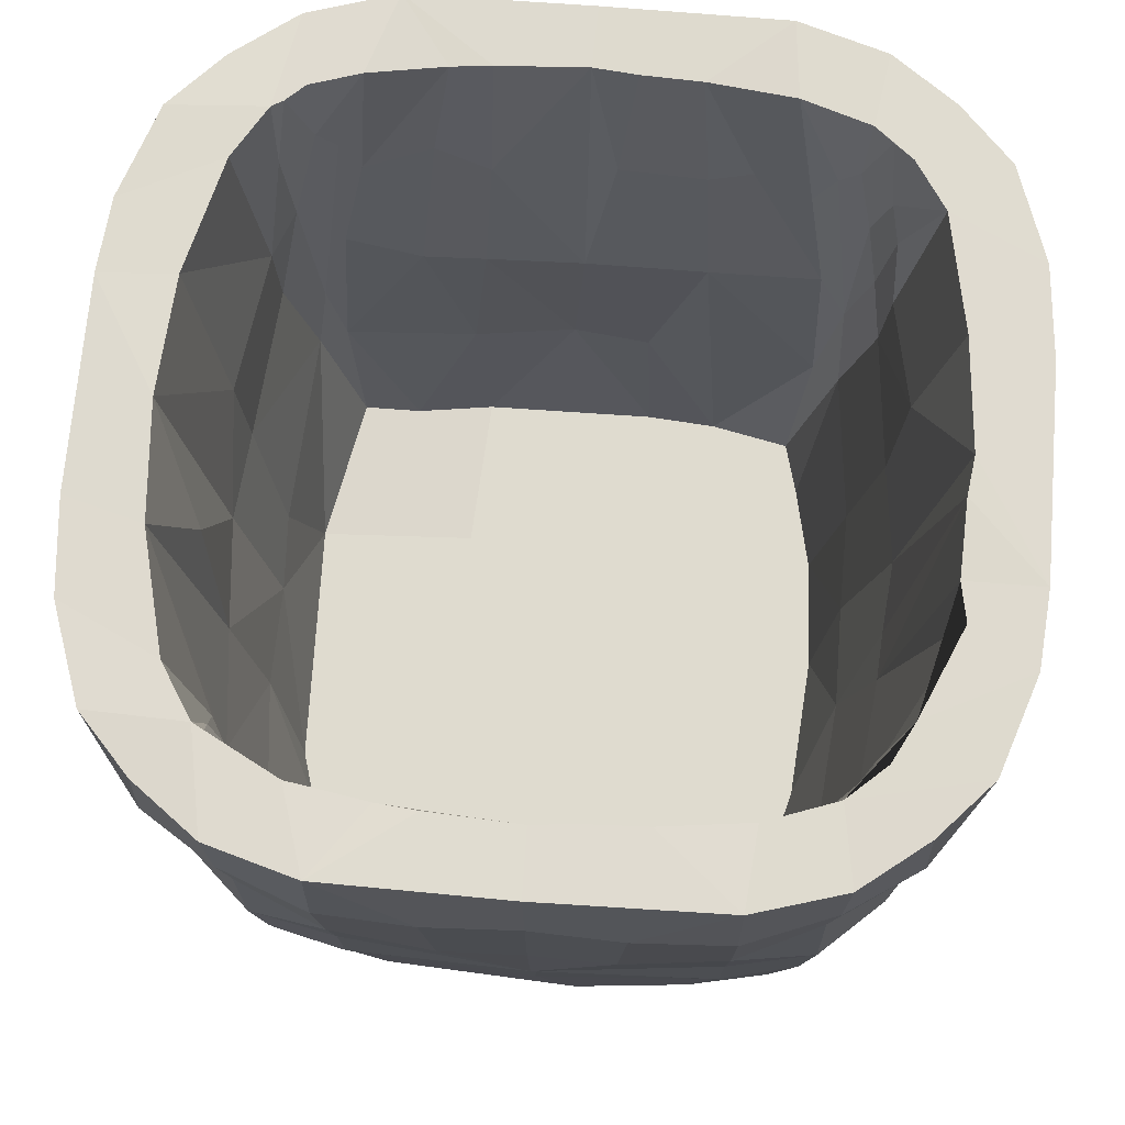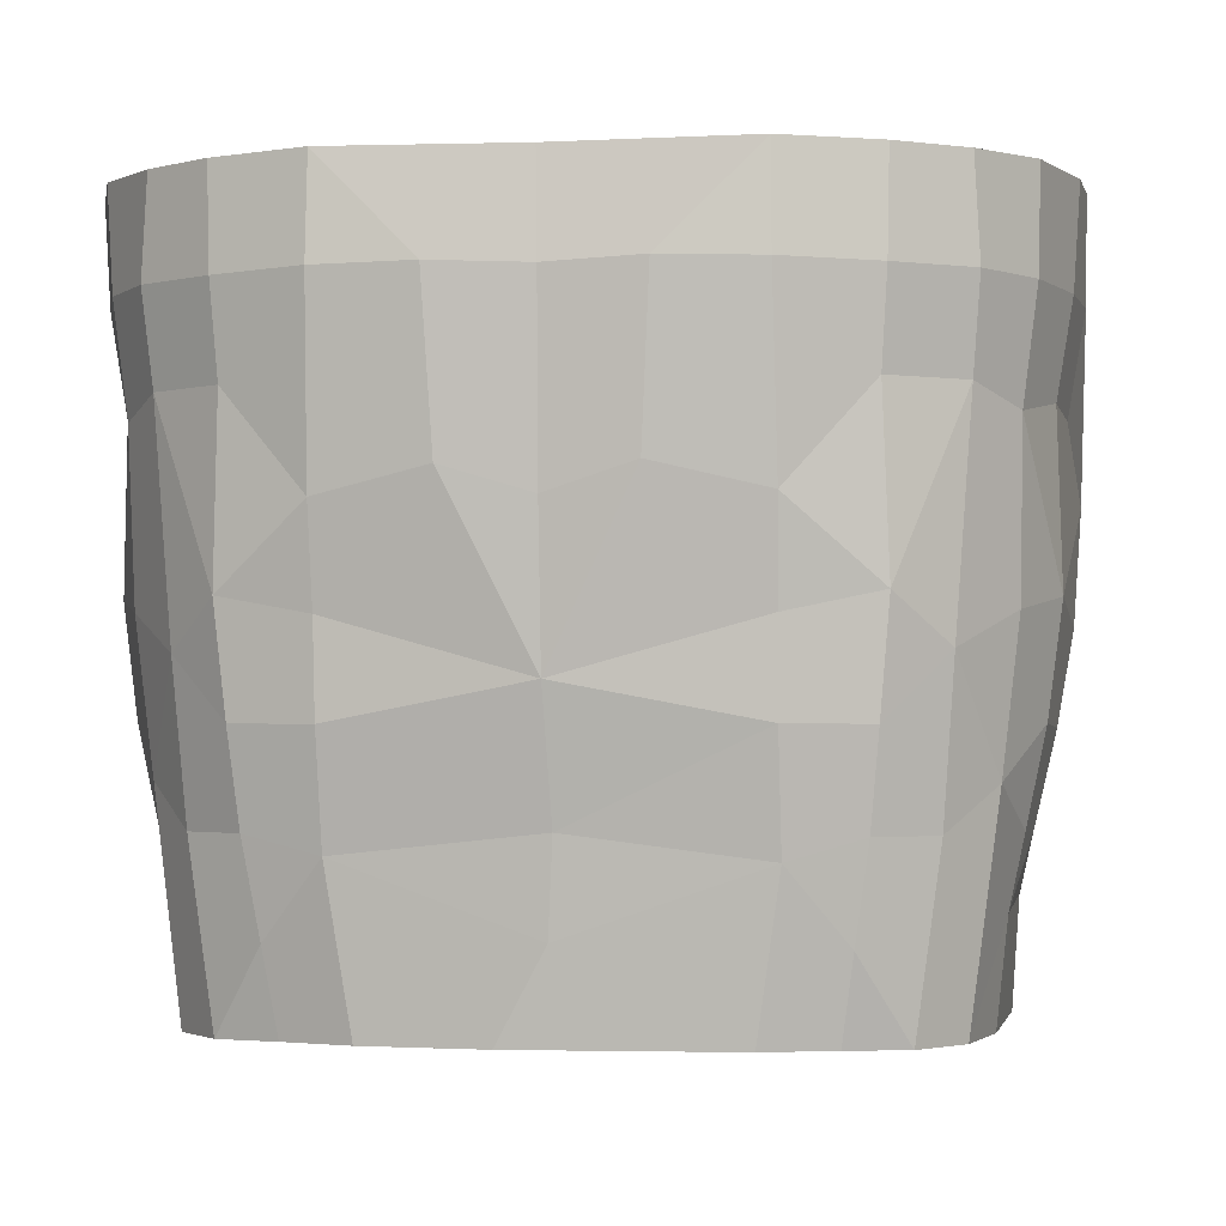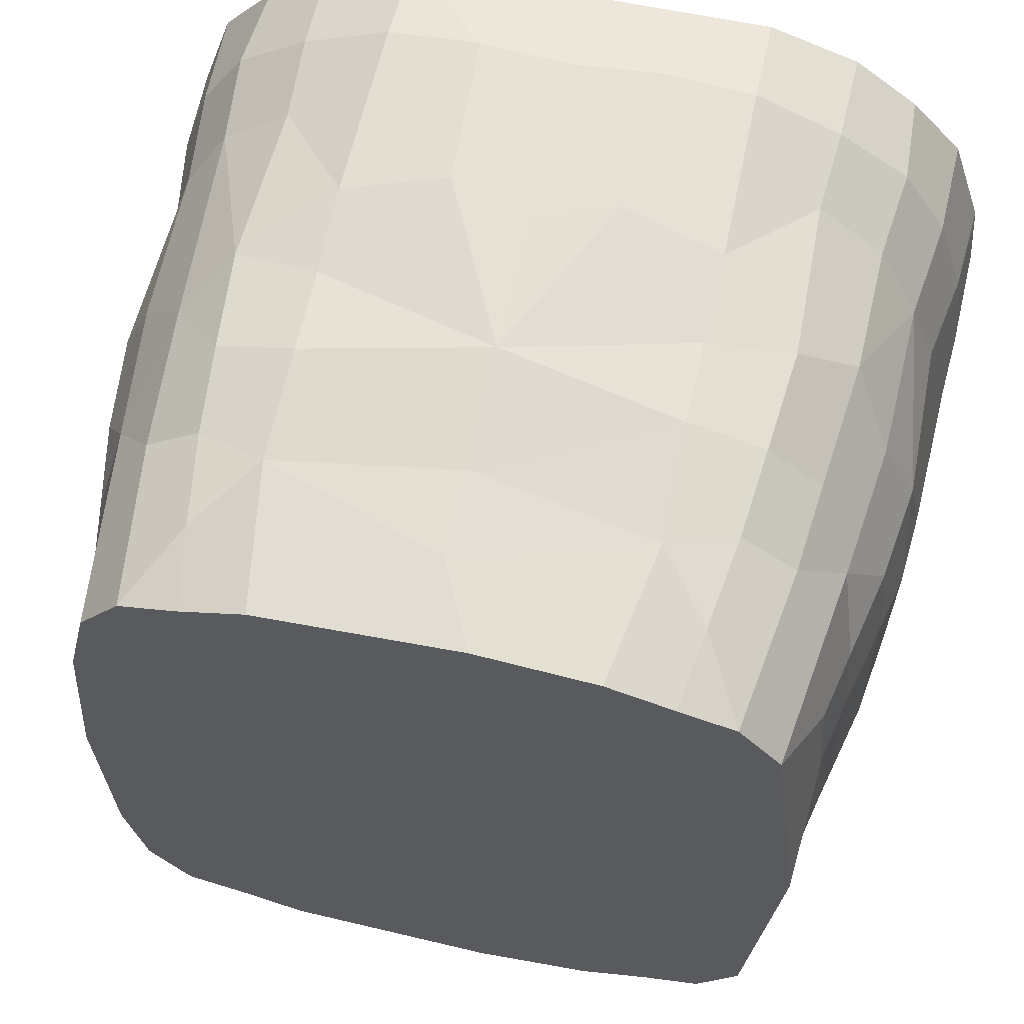
<metadata>
{"format":"obj","ext":"obj","renderer":"f3d","projection":"perspective","resolution":1024,"background":"white","views":[{"elev":70.5,"azim":4.5,"up":"+Y"},{"elev":-1.8,"azim":-171.9,"up":"+Y"},{"elev":58.9,"azim":12.7,"up":"+Z"}]}
</metadata>
<code>
o Cube
v 0.8065 -0.9924 0.8715
v 0.9498 1.021 0.9731
v 0.8089 -0.9924 -0.8768
v 0.9495 1.021 -0.9738
v -0.8095 -0.9924 0.8765
v -0.9507 1.021 0.9733
v -0.9496 1.021 -0.9729
v -1.208 1.023 -0.3251
v -0.001427 1.017 1.194
v 0.9326 0.1253 0.9221
v -0.9031 -0.09082 -0.9237
v 0.00144 1.017 -1.194
v 1.208 1.023 0.3251
v -0.1879 -0.7102 -0.07742
v -1.189 1.02 -0.5406
v 0.937 0.5065 0.9373
v -0.8732 -0.5115 -0.885
v -0.4584 -0.9924 -0.9702
v 0.9269 -0.9924 -0.7394
v -0.9841 -0.9924 0.4967
v 0.4584 -0.9924 0.9702
v 1.189 1.02 0.5406
v -1.19 1.02 0.5406
v 0.5164 1.023 1.187
v 0.8734 -0.512 0.8856
v -0.945 0.5075 -0.9312
v 0.8737 -0.5118 -0.8857
v -0.8739 -0.5125 0.8864
v 0.4584 -0.9924 -0.9702
v -0.5158 1.023 -1.187
v -0.9841 -0.9924 -0.4967
v -0.4584 -0.9924 0.9702
v 1.19 1.02 -0.5406
v 0.5232 -0.01452 1.102
v -0.5232 -0.01453 1.102
v 0.01132 -0.5043 1.057
v 1.146 0.03729 -0.5124
v 1.146 0.03739 0.5118
v 1.073 -0.5288 -0.245
v -0.7629 -0.7102 -0.2938
v -1.146 0.03731 0.5124
v -1.146 0.03725 -0.5119
v -1.073 -0.5288 0.245
v -0.5232 -0.01452 -1.102
v 0.5232 -0.01453 -1.102
v -0.01481 -0.5026 -1.058
v 0.4528 -0.9924 -0.7673
v -1.055 -0.516 -0.5077
v -1.131 0.4918 -0.5326
v -1.131 0.4922 0.5316
v 0.6516 -0.7102 0.6868
v 1.055 -0.516 0.5077
v 1.131 0.4918 0.5326
v 1.131 0.4922 -0.5316
v 1.055 -0.5161 -0.5075
v 0.6488 -0.7102 -0.6993
v -1.055 -0.5161 0.5075
v -1.097 1.021 -0.8143
v -0.7687 1.018 1.112
v 0.9647 0.7526 0.9766
v -0.808 -0.9924 -0.8756
v 0.9636 0.7524 -0.9762
v -0.9653 0.7528 0.9775
v -0.6458 -0.9924 -0.9138
v 0.7681 1.018 -1.111
v -0.927 -0.9924 0.7389
v 0.6469 -0.9924 0.9149
v 1.097 1.021 0.8144
v -1.211 1.023 0.2739
v 0.8961 -0.254 0.8999
v 0.9026 -0.09913 -0.9236
v -0.9029 -0.1007 0.9233
v -1.017 -0.9924 0.02059
v 0.1177 -0.9924 1.002
v 1.211 1.023 -0.2739
v 0.7661 0.03441 1.061
v 0.003402 0.751 1.207
v 0.000613 -0.1638 1.127
v 1.049 0.000999 -0.7339
v 1.175 -0.0268 0.1155
v 1.209 0.7414 -0.000202
v 1.13 -0.2787 -0.2527
v 0.4631 -0.7102 -0.32
v -1.049 0.000934 0.734
v -1.175 -0.0268 -0.1155
v -1.209 0.7414 0.000202
v -1.13 -0.2787 0.2527
v -0.7662 0.03666 -1.061
v -0.003259 0.7509 -1.206
v -0.000204 -0.1605 -1.128
v -0.1424 -0.9924 -0.6915
v -0.5173 1.023 1.187
v 0.9454 0.5072 -0.9321
v -0.9453 0.5047 0.9334
v 1.017 -0.9924 0
v 0.5167 1.023 -1.187
v -1.096 1.021 0.8134
v 0.7687 1.018 1.112
v -0.9644 0.7526 -0.9761
v 0.6456 -0.9924 -0.9136
v 0.9266 -0.9924 0.7352
v -0.7687 1.018 -1.112
v -0.9255 -0.9924 -0.7366
v -0.6449 -0.9924 0.9129
v 1.097 1.021 -0.8144
v -0.7658 0.02488 1.06
v -0.000634 0.2395 1.164
v 1.165 -0.02424 -0.2576
v 1.047 0.000981 0.7326
v -0.003878 1.017 1.011
v -1.165 -0.02424 0.2576
v -1.047 0.001032 -0.7325
v -1.035 -0.7102 0.2312
v 0.7661 0.02987 -1.06
v 0.000632 0.2462 -1.166
v -0.4076 -0.9924 0.7356
v -0.6807 -0.9924 0.467
v 0.4658 -0.9924 0.7402
v 0.5907 -0.9924 0.3599
v 0.1307 -0.9924 -1.002
v 0.7163 -0.5112 -0.9981
v 0.5204 -0.2612 -1.089
v 0.5163 -0.5603 -1.033
v 0.7495 0.5065 -1.081
v 0.5187 0.7559 -1.205
v 0.5282 0.246 -1.139
v -0.7486 0.5065 -1.081
v -0.5187 0.7561 -1.205
v -0.5258 0.2525 -1.14
v -1.073 -0.5265 -0.2519
v -1.003 -0.397 -0.7239
v -1.108 -0.2608 -0.5153
v -1.014 -0.7102 -0.5038
v -1.16 0.4741 -0.2627
v -1.173 0.7485 -0.5436
v -1.16 0.4743 0.2619
v -1.174 0.7503 0.5425
v 0.7231 -0.7102 0.4214
v -0.7487 -0.7102 0.4116
v -0.5907 1.019 0.948
v -0.5916 1.019 -0.9476
v -0.9105 1.022 -0.6766
v 1.073 -0.5265 0.2519
v 1.003 -0.3966 0.724
v 1.108 -0.2608 0.5153
v 1.015 -0.7102 0.501
v 1.16 0.4741 0.2627
v 1.173 0.7485 0.5436
v 1.16 0.4743 -0.2619
v 1.174 0.7503 -0.5425
v -0.7169 -0.5125 0.9995
v -0.5204 -0.2591 1.09
v -0.5242 -0.5744 1.03
v -0.7497 0.5064 1.081
v -0.5187 0.7559 1.205
v -0.5294 0.2436 1.138
v 0.7487 0.5064 1.081
v 0.5187 0.7561 1.205
v 0.5262 0.2517 1.14
v 0.717 -0.5125 0.9996
v 0.5264 -0.5913 1.027
v 1.003 -0.3986 -0.7248
v 1.108 -0.2609 -0.5151
v -1.003 -0.3992 0.7249
v -1.108 -0.2609 0.5151
v -1.015 -0.7102 0.501
v -0.7164 -0.5112 -0.9981
v -0.5232 -0.5679 -1.03
v -0.4658 -0.9924 -0.7402
v -0.6796 -0.9924 -0.4505
v -0.5211 -0.2584 -1.09
v -0.7403 -0.2604 -1.035
v 1.015 -0.7102 -0.5032
v 0.5205 -0.2583 1.09
v 0.7404 -0.2608 1.035
v 0.2323 0.3159 1.185
v 0.254 0.7625 1.219
v 0.7644 0.752 1.108
v -0.7641 0.752 1.108
v -0.2564 0.7599 1.22
v -0.6792 -0.7701 0.9637
v -0.7406 -0.2608 1.035
v 1.195 0.2774 -0.00046
v 1.205 0.7485 -0.2669
v 1.093 0.7535 -0.7806
v 1.055 0.4488 0.7694
v 1.093 0.7529 0.7806
v 1.206 0.7494 0.2662
v 1.131 -0.2748 0.2552
v -0.3107 -0.7102 -0.3147
v -0.9951 1.022 -0.34
v -0.8194 1.029 0.8262
v 0.734 1.023 0.8942
v 0.434 -0.7102 0.4414
v -1.195 0.2774 0.00046
v -1.205 0.7485 0.2669
v -1.093 0.7535 0.7806
v -1.054 0.4534 -0.7691
v -1.091 0.753 -0.7784
v -1.206 0.7494 -0.2662
v -1.131 -0.2748 -0.2552
v -0.2304 0.3199 -1.186
v -0.254 0.7624 -1.219
v -0.7643 0.752 -1.108
v 0.7643 0.752 -1.108
v 0.2564 0.7598 -1.22
v 0.6777 -0.7649 -0.9583
v 0.7404 -0.2605 -1.035
v 0.6722 -0.9924 -0.4149
v 0.6451 -0.9924 -0.729
v 0.6451 -0.9924 0.7289
v -0.6451 -0.9924 0.729
v 0.000938 -0.7511 -1.026
v 0.2318 0.3146 -1.186
v -1.056 0.4521 0.7711
v -0.3067 -0.7102 0.4464
v 1.035 -0.7102 0.2312
v 1.056 0.4523 -0.7707
v -0.001214 -0.7505 1.026
v -0.2327 0.3097 1.185
v 0.6805 -0.7707 0.965
v 0.7341 1.023 -0.8942
v -0.6786 -0.7653 -0.9593
v -0.6451 -0.9924 -0.729
v 0.6769 0.1993 0.8176
v 0.05147 -0.7102 0.7522
v -0.6706 -0.6455 -0.7007
v -0.8487 0.2134 0.6658
v 0.6706 0.2338 -0.8293
v 0.7396 -0.7102 -0.3075
v 0.9296 1.021 -0.6672
v 0.2929 1.017 -0.9918
v -0.8192 1.029 -0.8266
v -1.017 1.026 -0.000188
v 0.8993 1.023 0.6872
v 0.2905 1.017 0.992
v 0.7665 0.6316 -0.799
v -0.2826 0.2135 -0.8293
v 0.8911 0.1691 0.1875
v 0.7684 0.6255 0.7951
v -0.679 0.2722 0.826
v -0.8915 0.1757 -0.258
v -0.8466 0.2304 -0.6705
v -0.2758 0.2262 0.8227
v -0.7941 0.5289 0.765
v 0.8131 -0.3197 -0.04018
v 0.756 -0.7102 0.01162
v 0.6972 -0.2236 0.7714
v 0.7648 -0.2239 0.7062
v -0.7151 -0.3716 0.7477
v -0.6674 -0.7102 0.6862
v -0.003999 1.017 -1.011
v -0.2846 -0.7102 0.7426
v 0.61 0.5992 -0.8921
v 0.9921 1.021 -0.3272
v 0.3238 0.6421 -0.9062
v -0.7337 1.023 -0.8994
v -0.9132 1.022 0.6752
v -0.7337 1.023 0.8994
v 0.5384 1.017 0.9625
v 0.9918 1.021 0.3253
v 0.8103 -0.2802 0.2664
v 0.8393 1.031 -0.801
v 0.5398 1.017 -0.9622
v 0.6127 0.5889 0.887
v 0.8408 0.2004 0.6607
v -0.4769 -0.7102 0.7208
v 0.6882 -0.7102 -0.5484
v 0.2151 -0.7102 -0.7643
v 0.418 -0.7102 0.7303
v -0.7076 -0.7102 0.5518
v -0.7771 -0.2161 0.7051
v -0.2829 -0.7102 -0.7598
v 0.6916 -0.2594 -0.7776
v 0.4182 -0.7102 -0.7482
v 0.122 1.017 -0.9986
v -0.3721 1.016 0.985
v -0.2584 1.017 0.9963
v 0.8393 1.031 0.801
v 0.3254 0.6413 0.9012
v 0.1215 1.017 0.9986
v 1.011 1.026 0.4351
v 0.8786 0.2035 0.3334
v -0.3233 -0.2516 -0.8014
v -0.3722 1.016 -0.985
v -0.258 1.017 -0.9965
v 0.722 0.8291 -0.8589
v 0.8044 0.4296 -0.7392
v 0.8091 0.826 -0.7732
v -0.7085 -0.2403 -0.7747
v -0.6811 0.2789 -0.8288
v -0.4634 0.2021 -0.8283
v 1.001 1.027 0.1062
v 0.6837 -0.7102 0.5663
v 0.1952 -0.2543 0.8016
v -0.001706 0.1989 0.8358
v 0.8072 0.4202 0.7333
v 0.7232 0.8262 0.8569
v 0.7496 0.1112 0.7633
v 0.8102 0.8229 0.7714
v -0.8876 0.1775 0.318
v -0.9952 1.021 0.3343
v -0.8205 -0.2808 0.3279
v -0.7236 0.8312 -0.858
v -0.7896 0.5439 -0.7708
v -0.8109 0.828 -0.7723
v -0.9159 0.442 -0.2755
v -0.8254 -0.2895 -0.1882
v -0.5094 -0.7102 -0.7277
v 0.4465 0.6752 -0.9154
v 0.3492 0.2258 -0.8312
v 0.1949 -0.2551 -0.8158
v -0.001801 0.1981 -0.8447
v 0.8786 0.1875 -0.2915
v 0.9092 0.1915 -0.01165
v 0.8394 0.2131 -0.6704
v 0.8497 0.5095 -0.641
v -0.8514 0.4855 -0.6606
v -0.7253 0.8269 0.8561
v -0.8124 0.8236 0.7707
v -0.9149 0.1782 -0.001978
v -0.8232 -0.3514 0.01518
v 0.4467 0.6734 0.9113
v 0.3478 0.227 0.8225
v -0.9216 0.6364 0.2026
v -0.6943 0.7927 0.8698
v -0.788 1.027 0.8461
v -0.8531 0.5035 0.6598
v -0.2657 0.6178 0.8964
v -0.7782 -0.1792 -0.7107
v 0.7648 -0.2028 -0.715
v 1.018 1.026 -0.004924
v 0.8114 -0.2415 -0.2998
v -0.02751 -0.2279 -0.8296
v 0.07795 0.6412 -0.9185
v -0.7513 0.03304 -0.767
v -0.7868 1.027 -0.8469
v -0.4202 0.6867 0.9157
v -0.6232 0.5879 0.8837
v 0.7867 1.027 0.8466
v 0.6701 0.7354 0.877
v 0.07804 0.6417 0.9144
v -0.02736 -0.2267 0.8158
v -0.6185 0.603 -0.8893
v 0.8343 0.7313 -0.7107
v 0.7469 0.1354 -0.7726
v 0.6686 0.7398 -0.8799
v 0.7857 1.027 -0.8475
v -0.2641 0.6202 -0.9018
v -0.4192 0.688 -0.9196
v 0.8357 0.7267 0.7078
v -0.671 0.7428 -0.8788
v 0.8981 0.6176 -0.2942
f 64 61 223
f 67 1 221
f 78 107 220
f 73 113 133
f 88 11 26
f 90 115 214
f 74 116 119
f 91 120 119
f 131 48 132
f 103 31 133
f 112 42 198
f 248 51 270
f 190 14 269 273
f 144 52 145
f 109 38 186
f 264 96 232
f 171 44 90
f 46 171 90
f 85 87 111
f 164 72 84
f 57 164 165
f 12 252 276 232 96
f 256 232 276
f 39 173 55
f 217 95 173
f 80 82 108
f 162 71 79
f 55 162 163
f 174 34 78
f 36 174 78
f 107 78 176
f 94 106 154
f 72 106 94
f 5 104 181
f 35 152 78
f 10 186 16
f 253 267 244
f 351 235 266
f 24 260 236
f 11 131 112
f 115 90 202
f 93 114 124
f 71 114 93
f 207 123 121
f 3 100 207
f 45 122 90
f 209 19 95
f 119 209 95
f 47 210 209
f 21 74 118
f 101 119 95
f 212 117 116
f 32 116 74
f 73 170 117
f 20 73 117
f 120 29 47
f 213 46 123
f 88 26 127
f 133 130 48
f 41 84 215
f 293 332 315
f 261 283 282
f 349 252 286
f 143 217 39
f 37 79 218
f 219 36 153
f 20 66 166
f 168 223 167
f 170 224 169
f 231 289 345
f 350 285 344
f 290 292 291
f 284 238 292
f 295 226 343
f 328 228 302
f 271 303 272
f 318 305 306
f 321 242 307
f 322 40 308
f 110 296 329
f 303 139 322
f 265 225 323
f 323 324 280
f 225 248 324
f 302 325 234
f 301 325 302
f 301 321 325
f 326 245 319
f 245 328 320
f 110 329 278
f 242 330 243
f 308 40 330
f 318 142 191
f 353 316 314
f 331 56 268
f 246 230 247
f 269 275 312
f 269 312 334
f 56 274 275
f 311 310 256
f 234 307 191
f 338 244 241
f 277 338 339
f 241 251 250
f 258 328 302
f 260 341 265
f 225 299 248
f 236 280 281
f 283 293 239
f 262 247 138
f 235 282 266
f 51 249 294
f 251 267 271
f 309 284 290
f 334 313 238
f 231 345 317
f 346 229 274
f 347 264 254
f 313 252 349
f 282 283 266
f 270 51 294
f 270 226 295
f 61 64 224 103
f 300 235 351
f 303 301 228
f 244 267 251
f 241 244 251
f 229 254 310
f 275 268 56
f 296 343 244
f 241 250 326
f 322 321 301
f 4 65 222 105
f 71 93 218 79
f 12 30 286 252
f 72 94 215 84
f 216 226 14
f 293 261 13
f 13 332 293
f 91 116 117 170
f 119 116 91
f 117 212 66 20
f 100 210 47 29
f 211 118 119
f 46 90 122 123
f 119 47 209
f 122 208 121 123
f 29 123 207 100
f 89 206 214 115
f 126 125 205 124
f 99 204 127 26
f 114 45 126
f 128 203 202 129
f 44 129 202 90
f 87 201 130 43
f 86 200 134 195
f 135 199 198 49
f 94 63 197 215
f 50 137 196 136
f 138 247 83 194
f 195 111 41
f 235 279 193 68 22
f 139 40 322
f 250 251 272
f 257 141 30 102 233
f 82 189 143 39
f 81 188 147 183
f 148 187 186 53
f 93 62 185 218
f 54 150 184 149
f 36 78 152 153
f 183 108 37
f 152 182 151 153
f 32 153 181 104
f 77 180 220 107
f 156 155 179 154
f 60 178 157 16
f 106 35 156
f 158 177 176 159
f 34 159 176 78
f 25 70 175 160
f 21 161 219 74
f 36 161 174
f 55 163 82 39
f 162 27 71
f 231 255 75 33
f 173 95 19
f 57 165 87 43
f 164 28 72
f 20 166 113 73
f 17 11 172 167
f 18 168 213 120
f 46 168 171
f 18 120 91 169
f 172 88 44 171
f 170 73 31
f 91 170 169
f 46 213 168
f 88 172 11
f 167 172 171 168
f 166 57 43 113
f 165 41 111 87
f 164 84 41 165
f 75 255 332 13
f 14 83 275 269
f 230 83 247
f 163 37 108 82
f 217 173 39
f 162 79 37 163
f 70 10 76 175
f 36 219 161
f 175 76 34 174
f 160 175 174 161
f 177 24 9 77
f 177 158 24
f 176 177 77 107
f 2 98 178 60
f 98 24 158 178
f 178 158 159 157
f 155 92 59 179
f 154 106 156
f 179 59 6 63
f 154 179 63 94
f 9 92 180 77
f 220 180 155 156
f 92 155 180
f 181 151 28 5
f 151 181 153
f 35 106 182 152
f 182 72 28 151
f 72 182 106
f 37 54 149 183
f 150 33 75 184
f 183 80 108
f 184 75 13 81
f 149 184 81 183
f 62 4 105 185
f 185 105 33 150
f 218 185 150 54
f 22 68 187 148
f 186 38 53
f 10 109 186
f 68 2 60 187
f 187 60 16 186
f 13 22 148 188
f 188 81 13
f 188 148 53 147
f 146 52 144 101
f 101 144 25 1
f 38 109 144 145
f 144 109 10 70
f 80 38 145 189
f 70 25 144
f 189 82 80
f 189 145 52 143
f 191 142 15 8
f 14 190 40
f 7 58 233 102
f 234 191 8
f 142 233 58 15
f 92 9 110 278
f 352 344 141
f 140 92 277
f 92 278 277
f 192 258 23 97
f 192 97 6 59
f 140 259 192 59 92
f 8 69 302 234
f 69 23 258 302
f 260 24 98 193
f 271 139 303
f 193 98 2 68
f 110 9 24 236 281
f 14 226 194 83
f 41 50 136 195
f 226 270 194
f 137 23 69 196
f 195 85 111
f 196 69 8 86
f 136 196 86 195
f 63 6 97 197
f 197 97 23 137
f 215 197 137 50
f 198 26 11 112
f 198 42 49
f 15 58 199 135
f 58 7 99 199
f 199 99 26 198
f 8 15 135 200
f 200 86 8
f 200 135 49 134
f 133 48 131 103
f 103 131 17 61
f 42 112 131 132
f 85 42 132 201
f 11 17 131
f 201 87 85
f 201 132 48 130
f 203 30 12 89
f 203 128 30
f 202 203 89 115
f 7 102 204 99
f 102 30 128 204
f 204 128 129 127
f 125 96 65 205
f 124 114 126
f 205 65 4 62
f 124 205 62 93
f 12 96 206 89
f 214 206 125 126
f 96 125 206
f 207 121 27 3
f 45 114 208 122
f 208 71 27 121
f 71 208 114
f 3 19 210 100
f 119 120 47
f 211 101 1 67
f 209 210 19
f 118 74 119
f 101 211 119
f 118 211 67 21
f 116 32 104 212
f 212 104 5 66
f 213 123 29 120
f 214 126 45 90
f 113 43 130 133
f 129 88 127
f 129 44 88
f 134 49 42 195
f 31 73 133
f 42 85 195
f 50 41 215
f 261 282 235 22 13
f 14 40 139 216
f 271 267 253 216 139
f 285 350 349 286
f 253 226 216
f 30 141 285
f 286 30 285
f 143 52 146 217
f 217 146 101 95
f 147 53 38 183
f 219 153 32 74
f 38 80 183
f 54 37 218
f 220 156 35 78
f 16 157 76 10
f 25 160 221 1
f 159 76 157
f 159 34 76
f 221 161 21 67
f 161 221 160
f 27 162 19 3
f 162 55 173 19
f 96 264 222 65
f 348 263 222
f 263 231 33 105 222
f 28 164 66 5
f 164 57 166 66
f 17 167 223 61
f 223 168 18 64
f 64 18 169 224
f 103 224 170 31
f 264 347 287 222
f 262 249 266 283
f 288 237 346
f 315 246 262 239
f 294 138 194 270
f 262 283 239
f 324 296 342 280
f 266 249 299 297
f 240 299 341 298
f 300 340 279 235
f 257 337 304 141
f 339 338 241
f 338 329 244
f 336 290 291
f 313 334 312 311
f 40 190 273 309 227
f 274 229 311
f 335 256 276
f 231 317 353 255
f 275 83 230 268
f 243 318 307 242
f 320 327 319 245
f 330 40 227
f 343 226 253
f 245 228 328
f 323 236 260 265
f 339 241 326
f 323 225 324
f 319 327 259 140
f 236 323 280
f 324 248 270
f 303 322 301
f 325 321 234
f 140 326 319
f 140 339 326
f 192 327 320
f 192 259 327
f 258 192 320 328
f 268 230 333 331
f 329 296 244
f 244 343 253
f 242 308 330
f 307 318 191
f 353 317 316
f 331 333 314 316
f 333 246 315 314
f 246 333 230
f 335 313 311 256
f 312 275 311
f 335 276 252
f 313 335 252
f 308 242 321 322
f 275 274 311
f 256 310 232
f 311 229 310
f 336 305 243 330
f 234 321 307
f 290 336 330 227
f 306 233 142 318
f 304 337 306 305
f 318 243 305
f 337 257 233
f 306 337 233
f 329 338 277 278
f 300 240 298 340
f 140 277 339
f 228 272 303
f 251 271 272
f 302 228 301
f 299 225 265 341
f 193 340 298
f 193 279 340
f 298 341 260 193
f 249 51 248 299
f 295 343 296 324
f 299 240 297
f 110 342 296
f 110 281 342
f 281 280 342
f 262 138 294 249
f 261 293 283
f 247 262 246
f 344 291 292 350
f 290 284 292
f 309 273 284
f 227 309 290
f 344 285 141
f 237 288 345 289
f 273 269 334
f 284 334 238
f 273 334 284
f 288 316 317 345
f 274 56 331 346
f 346 331 316 288
f 254 229 346 347
f 347 346 237 287
f 287 237 289 348
f 287 348 222
f 263 348 289 231
f 350 292 238 349
f 238 313 349
f 351 297 240 300
f 239 293 315
f 324 270 295
f 297 351 266
f 352 304 305 336
f 304 352 141
f 344 352 336 291
f 264 232 310 254
f 314 315 332 353
f 228 245 250 272
f 332 255 353
f 326 250 245

</code>
